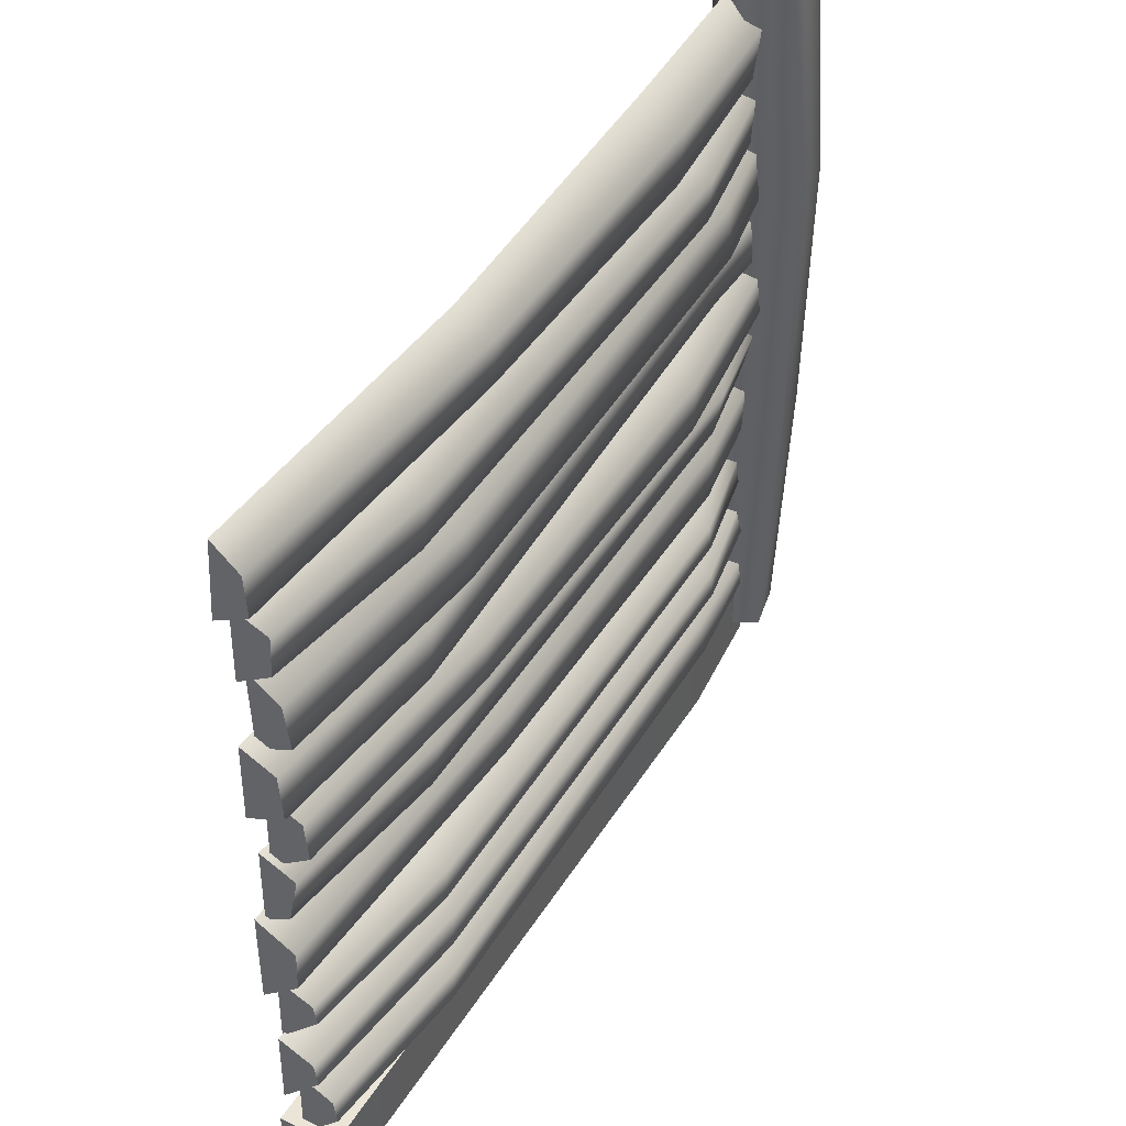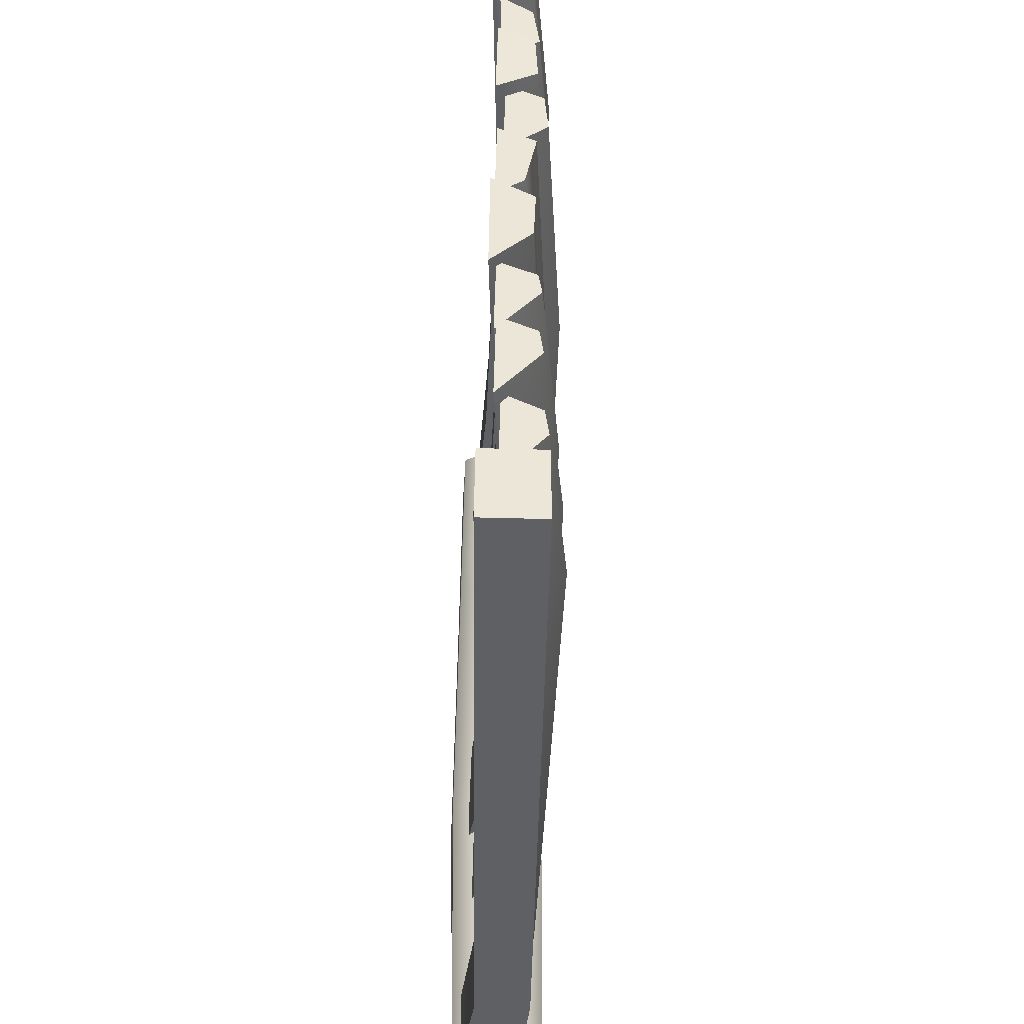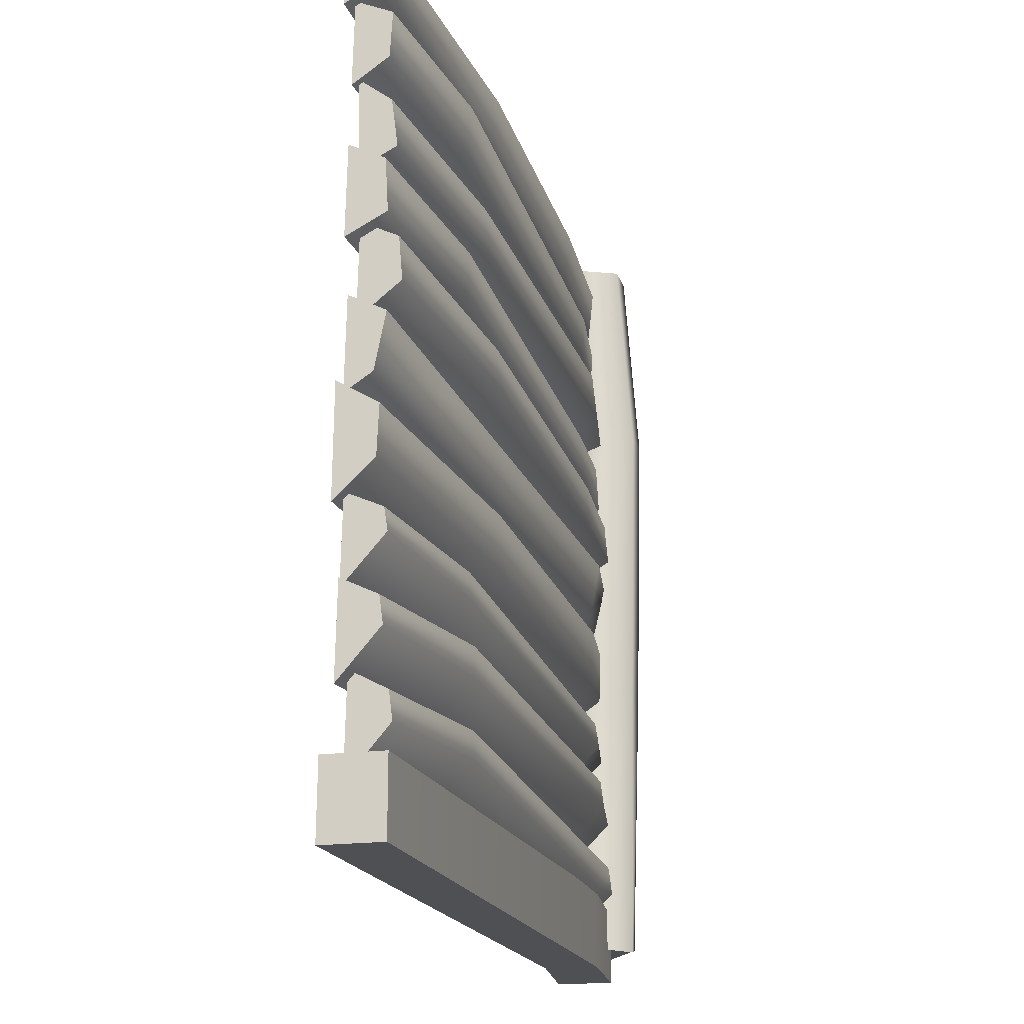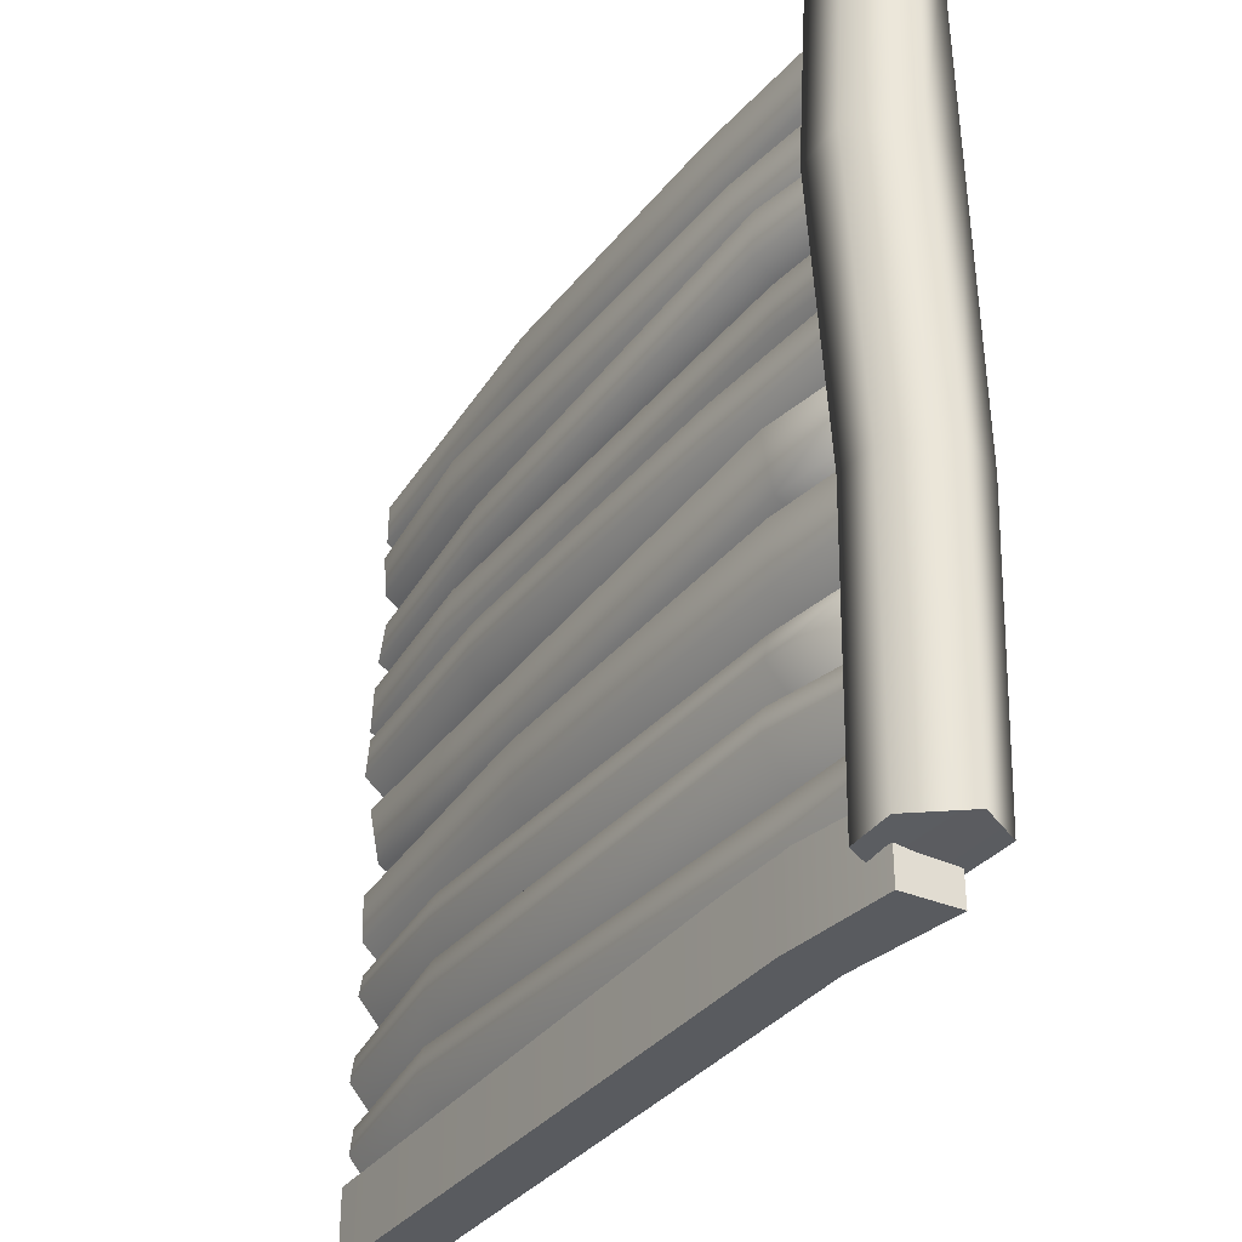
<metadata>
{"format":"obj","ext":"obj","renderer":"f3d","projection":"perspective","resolution":1024,"background":"white","views":[{"elev":45.3,"azim":119.5,"up":"+Y"},{"elev":-42.8,"azim":88.1,"up":"+Y"},{"elev":-18.9,"azim":104.5,"up":"+Y"},{"elev":-32.7,"azim":-121.1,"up":"+Y"}]}
</metadata>
<code>
o Wall
v 1.054 -0.9231 0.137
v 1.054 -0.9231 -0.004512
v 1.054 -1.1 0.1388
v 1.054 -1.1 -0.004498
v -0.9455 -1.1 -0.004498
v -0.6448 -1.1 -0.03045
v -0.9455 -1.1 0.1388
v -0.6447 -1.1 0.102
v -0.6435 -0.9057 -0.03045
v -0.9455 -0.9231 -0.004512
v -0.6434 -0.9057 0.102
v -0.9455 -0.9231 0.137
v -0.9723 -0.8649 -0.01535
v -0.975 -0.9867 0.08538
v -0.9606 -0.7554 0.08652
v -0.9756 -0.8012 -0.008187
v -0.9528 -0.6216 0.01256
v -0.9452 -0.5775 0.104
v -0.9599 -0.8089 0.1027
v -0.9632 -0.6885 -0.00063
v -0.9358 -0.5142 0.01132
v -0.9345 -0.635 0.1138
v -0.9339 -0.4069 0.109
v -0.9355 -0.4496 0.02009
v -0.9453 -0.1483 0.1163
v -0.9464 -0.4258 0.1224
v -0.9604 -0.1586 0.0322
v -0.9661 -0.2073 0.09874
v -0.9717 0.01841 0.0919
v -0.9742 -0.02493 0.002953
v -0.647 -0.8092 -0.02713
v -0.6447 -0.7658 0.0552
v -0.6462 -1.009 0.05713
v -0.6482 -0.9005 -0.04077
v 0.6242 -0.8504 -0.05757
v 0.6076 -0.7818 -0.04962
v 0.6021 -0.7424 0.05168
v 0.6217 -0.9604 0.05778
v 1.031 -0.7953 0.004522
v 1.031 -0.7502 0.08954
v 1.031 -0.9754 0.09421
v 1.031 -0.8599 -0.003871
v -0.6497 -0.6218 -0.04668
v -0.6499 -0.5685 0.05975
v -0.6455 -0.8198 0.0608
v -0.648 -0.6844 -0.055
v 0.6182 -0.6688 -0.05333
v 0.588 -0.5926 -0.04608
v 0.5992 -0.5591 0.05314
v 0.631 -0.7779 0.06048
v 1.069 -0.6128 0.01529
v 1.069 -0.5718 0.1003
v 1.069 -0.7879 0.1048
v 1.069 -0.6748 0.00684
v -0.971 0.3154 0.006092
v -0.9655 0.3622 0.09332
v -0.9635 0.1353 0.09875
v -0.9691 0.1945 0.000405
v -0.6581 0.389 0.08544
v -0.6566 0.1631 0.09029
v -0.6557 0.3448 -0.001522
v -0.6719 0.2298 -0.008114
v 0.5953 0.3288 -0.03117
v 0.5959 0.3705 0.06523
v 0.6435 0.1508 0.06998
v 0.6296 0.2127 -0.0377
v 1.073 0.3361 0.01792
v 1.072 0.378 0.1003
v 1.072 0.1656 0.105
v 1.071 0.2148 0.01172
v -0.949 0.1576 -0.009766
v -0.9474 0.2004 0.07911
v -0.9481 -0.02775 0.08394
v -0.9494 0.05822 -0.01854
v -0.514 0.1872 0.0345
v -0.4676 0.024 -0.06398
v -0.4955 0.136 -0.05508
v -0.5141 -0.03744 0.03936
v 0.4393 0.1547 -0.0544
v 0.4405 0.1987 0.03976
v 0.4728 -0.0173 0.0453
v 0.4585 0.05904 -0.06293
v 1.038 0.1709 -0.003016
v 1.038 0.2129 0.08201
v 1.038 -0.007446 0.08666
v 1.038 0.07111 -0.01141
v -0.6654 -0.02755 -0.04689
v -0.6639 0.0119 0.05967
v -0.6592 -0.2125 0.06513
v -0.6681 -0.1651 -0.02069
v 0.5877 -0.174 -0.00271
v 0.5751 -0.03658 -0.02301
v 0.5767 -0.000493 0.07456
v 0.5813 -0.2107 0.07142
v 1.054 -0.001209 0.01532
v 1.054 0.04156 0.1003
v 1.054 -0.1743 0.105
v 1.054 -0.133 0.04151
v -0.9664 -0.2129 0.01208
v -0.9661 -0.3383 0.01659
v -0.6545 -0.1485 0.08794
v -0.6502 -0.45 0.08174
v -0.6567 -0.2152 -0.02986
v -0.6539 -0.3595 -0.02537
v 0.3116 -0.2053 -0.02931
v 0.3076 -0.1576 0.0814
v 0.337 -0.4232 0.07491
v 0.3174 -0.3296 -0.02384
v 1.077 -0.213 0.01968
v 1.077 -0.1556 0.1144
v 1.077 -0.4142 0.1172
v 1.077 -0.3284 0.02468
v -0.6513 -0.4661 -0.03378
v -0.6506 -0.422 0.06817
v -0.6502 -0.6432 0.06816
v -0.6503 -0.5247 -0.04214
v 0.6216 -0.4982 -0.04655
v 0.6025 -0.4307 -0.03824
v 0.6123 -0.3924 0.0623
v 0.611 -0.6015 0.06319
v 1.049 -0.4242 0.0153
v 1.049 -0.3863 0.1003
v 1.049 -0.5879 0.105
v 1.049 -0.4765 0.006903
v 1.033 0.4939 0.01934
v 1.034 0.5516 0.09467
v 1.034 0.3394 0.09003
v 1.034 0.383 0.005008
v 0.4851 0.5545 0.04212
v 0.4783 0.3341 0.03629
v 0.4779 0.492 -0.03663
v 0.4792 0.3719 -0.05111
v -0.6541 0.5207 -0.03598
v -0.6491 0.5747 0.06474
v -0.6553 0.3497 0.05912
v -0.6568 0.3905 -0.04891
v -0.9664 0.3985 0.006596
v -0.9665 0.5193 0.01997
v -0.9464 0.5793 0.1085
v -0.9453 0.3481 0.1015
v -1.013 0.9484 -0.05529
v -1.118 0.9334 0.04513
v -0.8928 0.9334 -0.0609
v -1.021 0.433 -0.09246
v -0.8567 0.4028 0.02632
v -0.9029 0.4195 -0.09791
v -1.046 -0.3069 -0.07102
v -0.8744 -0.3091 0.04215
v -0.9391 -0.3063 -0.07602
v -1.013 -1.008 -0.05529
v -0.915 -1.027 -0.06991
v -1.071 -1.027 0.1477
v -1.121 -1.02 0.05149
v -0.8453 -1.02 0.04188
v -0.887 -1.023 0.1518
v -1.084 -0.3063 0.1628
v -1.149 -0.3091 0.04467
v -0.9261 -0.3219 0.159
v -1.123 0.4028 0.02891
v -0.9076 0.418 0.1489
v -1.077 0.4195 0.1531
v -1.071 0.9334 0.1477
v -0.8451 0.9334 0.04169
v -0.8987 0.9334 0.1433
v 1.049 0.5896 0.0214
v 1.049 0.5321 0.105
v 1.049 0.7336 0.1003
v 1.049 0.6957 0.0153
v 0.611 0.5184 0.06319
v 0.6123 0.7276 0.0623
v 0.6025 0.6893 -0.03824
v 0.6216 0.5679 -0.03205
v -0.5707 0.5415 -0.02764
v -0.5707 0.4767 0.06816
v -0.5711 0.6979 0.06817
v -0.5718 0.6539 -0.03378
v 1.077 0.762 0.03305
v 1.077 0.7142 0.1172
v 1.077 0.926 0.1026
v 1.08 0.8703 0.03537
v 0.3174 0.7366 -0.009227
v 0.337 0.6811 0.08116
v 0.3076 0.8998 0.07585
v 0.3116 0.8621 -0.02306
v -0.454 0.7068 -0.007508
v -0.4568 0.8521 -0.02037
v -0.4503 0.6543 0.09123
v -0.4545 0.9089 0.08564
v -0.9661 0.7279 0.02496
v -0.9664 0.8544 0.01208
v -0.9464 0.6785 0.1224
v -0.9453 0.9092 0.1045
v -0.9355 0.6704 0.02009
v -0.9339 0.7131 0.109
v -0.9345 0.485 0.1138
v -0.9358 0.5519 0.02582
v -0.9455 -1.1 0.1388
v -0.9455 -0.9231 0.137
v -0.9455 -0.9231 -0.004512
v -0.9455 -1.1 -0.004498
v -0.9455 -0.9231 -0.004512
v -0.6435 -0.9057 -0.03045
v 1.054 -0.9231 -0.004512
v 1.054 -1.1 -0.004498
v 1.054 -1.1 0.1388
v 1.054 -0.9231 0.137
v 1.054 -1.1 0.1388
v -0.6447 -1.1 0.102
v -0.9455 -1.1 0.1388
v 1.054 -1.1 -0.004498
v -0.6448 -1.1 -0.03045
v -0.9455 -1.1 -0.004498
v 1.054 -0.9231 -0.004512
v -0.9455 -0.9231 0.137
v -0.6434 -0.9057 0.102
v 1.054 -0.9231 0.137
v 1.049 -0.4242 0.0153
v 1.049 -0.4765 0.006903
v 1.049 -0.5879 0.105
v 0.611 -0.6015 0.06319
v -0.6502 -0.6432 0.06816
v -0.9345 -0.635 0.1138
v -0.9345 -0.635 0.1138
v -0.9339 -0.4069 0.109
v -0.6506 -0.422 0.06817
v 0.6123 -0.3924 0.0623
v 1.049 -0.3863 0.1003
v 1.049 -0.5879 0.105
v 1.049 -0.3863 0.1003
v -0.9339 -0.4069 0.109
v 1.077 -0.1556 0.1144
v 1.077 -0.4142 0.1172
v 0.337 -0.4232 0.07491
v -0.6502 -0.45 0.08174
v -0.9464 -0.4258 0.1224
v -0.9661 -0.3383 0.01659
v -0.9664 -0.2129 0.01208
v -0.9453 -0.1483 0.1163
v -0.6545 -0.1485 0.08794
v 0.3076 -0.1576 0.0814
v -0.9464 -0.4258 0.1224
v -0.9453 -0.1483 0.1163
v 1.077 -0.3284 0.02468
v 1.077 -0.213 0.01968
v 1.077 -0.1556 0.1144
v 1.077 -0.4142 0.1172
v 1.038 0.2129 0.08201
v 1.038 -0.007446 0.08666
v 0.4728 -0.0173 0.0453
v -0.5141 -0.03744 0.03936
v -0.9481 -0.02775 0.08394
v -0.9494 0.05822 -0.01854
v -0.949 0.1576 -0.009766
v -0.9474 0.2004 0.07911
v -0.514 0.1872 0.0345
v 0.4405 0.1987 0.03976
v -0.9481 -0.02775 0.08394
v -0.9474 0.2004 0.07911
v 1.038 0.07111 -0.01141
v 1.038 0.1709 -0.003016
v 1.038 0.2129 0.08201
v 1.038 -0.007446 0.08666
v 1.072 0.378 0.1003
v 1.072 0.1656 0.105
v 0.6435 0.1508 0.06998
v -0.6566 0.1631 0.09029
v -0.9635 0.1353 0.09875
v -0.9691 0.1945 0.000405
v -0.971 0.3154 0.006092
v -0.9655 0.3622 0.09332
v -0.6581 0.389 0.08544
v 0.5959 0.3705 0.06523
v -0.9635 0.1353 0.09875
v -0.9655 0.3622 0.09332
v 1.071 0.2148 0.01172
v 1.073 0.3361 0.01792
v 1.072 0.378 0.1003
v 1.072 0.1656 0.105
v -0.9661 -0.2073 0.09874
v -0.6592 -0.2125 0.06513
v 0.5813 -0.2107 0.07142
v 1.054 -0.1743 0.105
v 1.054 -0.133 0.04151
v 1.054 -0.001209 0.01532
v 1.054 0.04156 0.1003
v 0.5767 -0.000493 0.07456
v -0.6639 0.0119 0.05967
v -0.9717 0.01841 0.0919
v 1.054 -0.1743 0.105
v 1.054 0.04156 0.1003
v -0.9717 0.01841 0.0919
v -0.9599 -0.8089 0.1027
v -0.6455 -0.8198 0.0608
v 0.631 -0.7779 0.06048
v 1.069 -0.7879 0.1048
v 1.069 -0.6748 0.00684
v 1.069 -0.6128 0.01529
v 1.069 -0.5718 0.1003
v 0.5992 -0.5591 0.05314
v -0.6499 -0.5685 0.05975
v -0.9452 -0.5775 0.104
v -0.9599 -0.8089 0.1027
v -0.9452 -0.5775 0.104
v -0.9528 -0.6216 0.01256
v -0.9632 -0.6885 -0.00063
v 1.069 -0.7879 0.1048
v 1.069 -0.5718 0.1003
v -0.975 -0.9867 0.08538
v -0.6462 -1.009 0.05713
v 0.6217 -0.9604 0.05778
v 1.031 -0.9754 0.09421
v 1.031 -0.8599 -0.003871
v 1.031 -0.7953 0.004522
v 1.031 -0.7502 0.08954
v 0.6021 -0.7424 0.05168
v -0.6447 -0.7658 0.0552
v -0.9606 -0.7554 0.08652
v -0.975 -0.9867 0.08538
v -0.9606 -0.7554 0.08652
v -0.9756 -0.8012 -0.008187
v -0.9723 -0.8649 -0.01535
v 1.031 -0.9754 0.09421
v 1.031 -0.7502 0.08954
v 1.033 0.4939 0.01934
v 1.034 0.5516 0.09467
v 1.034 0.3394 0.09003
v 1.034 0.383 0.005008
v 1.034 0.3394 0.09003
v 0.4783 0.3341 0.03629
v -0.6553 0.3497 0.05912
v -0.9453 0.3481 0.1015
v -0.9664 0.3985 0.006596
v -0.9665 0.5193 0.01997
v -0.9464 0.5793 0.1085
v -0.9453 0.3481 0.1015
v 1.034 0.5516 0.09467
v 0.4851 0.5545 0.04212
v -0.6491 0.5747 0.06474
v -0.9464 0.5793 0.1085
v -1.013 0.9484 -0.05529
v -1.118 0.9334 0.04513
v -1.071 0.9334 0.1477
v -0.8987 0.9334 0.1433
v -0.8451 0.9334 0.04169
v -0.8928 0.9334 -0.0609
v -1.013 -1.008 -0.05529
v -0.915 -1.027 -0.06991
v -0.8453 -1.02 0.04188
v -0.887 -1.023 0.1518
v -1.071 -1.027 0.1477
v -1.121 -1.02 0.05149
v 0.6123 0.7276 0.0623
v -0.5711 0.6979 0.06817
v -0.9339 0.7131 0.109
v -0.9355 0.6704 0.02009
v -0.9358 0.5519 0.02582
v -0.9345 0.485 0.1138
v -0.9339 0.7131 0.109
v 1.049 0.7336 0.1003
v 1.049 0.6957 0.0153
v 1.049 0.5896 0.0214
v 1.049 0.5321 0.105
v 1.049 0.7336 0.1003
v 0.611 0.5184 0.06319
v -0.5707 0.4767 0.06816
v -0.9345 0.485 0.1138
v 1.049 0.5321 0.105
v 0.3076 0.8998 0.07585
v -0.4545 0.9089 0.08564
v -0.9453 0.9092 0.1045
v -0.9664 0.8544 0.01208
v -0.9661 0.7279 0.02496
v -0.9464 0.6785 0.1224
v -0.9453 0.9092 0.1045
v 1.077 0.926 0.1026
v 1.08 0.8703 0.03537
v 1.077 0.762 0.03305
v 1.077 0.7142 0.1172
v 1.077 0.926 0.1026
v 0.337 0.6811 0.08116
v -0.4503 0.6543 0.09123
v -0.9464 0.6785 0.1224
v 1.077 0.7142 0.1172
f 11 1 2 9
f 3 216 215 208
f 4 211 202 213
f 207 8 6 210
f 7 5 6 8
f 10 202 211 212
f 209 208 215 12
f 11 9 201 214
f 206 205 204 203
f 197 198 199 200
f 42 39 40 41
f 54 51 52 53
f 124 121 229 123
f 112 109 110 111
f 98 95 96 97
f 86 83 84 85
f 70 67 68 69
f 13 14 15 16
f 20 19 18 17
f 21 22 23 24
f 100 26 25 99
f 27 279 29 30
f 74 73 72 71
f 58 57 56 55
f 31 320 319 32
f 316 317 318 33
f 309 308 321 34
f 34 321 320 31
f 36 31 32 37
f 315 316 33 38
f 310 309 34 35
f 35 34 31 36
f 313 36 37 323
f 314 315 38 322
f 311 310 35 312
f 312 35 36 313
f 43 304 303 44
f 300 301 302 45
f 293 292 305 46
f 46 305 304 43
f 48 43 44 49
f 299 300 45 50
f 294 293 46 47
f 47 46 43 48
f 297 48 49 307
f 298 299 50 306
f 295 294 47 296
f 296 47 48 297
f 61 269 274 59
f 271 270 273 60
f 266 267 268 62
f 62 268 269 61
f 63 61 59 64
f 272 271 60 65
f 265 266 62 66
f 66 62 61 63
f 276 63 64 277
f 263 272 65 278
f 264 265 66 275
f 275 66 63 276
f 77 253 258 75
f 255 254 257 78
f 250 251 252 76
f 76 252 253 77
f 79 77 75 80
f 256 255 78 81
f 249 250 76 82
f 82 76 77 79
f 260 79 80 261
f 247 256 81 262
f 248 249 82 259
f 259 82 79 260
f 87 30 291 88
f 287 288 28 89
f 280 279 27 90
f 90 27 30 87
f 92 87 88 93
f 286 287 89 94
f 281 280 90 91
f 91 90 87 92
f 284 92 93 290
f 285 286 94 289
f 282 281 91 283
f 283 91 92 284
f 103 237 242 101
f 239 238 241 102
f 234 235 236 104
f 104 236 237 103
f 105 103 101 106
f 240 239 102 107
f 233 234 104 108
f 108 104 103 105
f 244 105 106 245
f 231 240 107 246
f 232 233 108 243
f 243 108 105 244
f 113 24 230 114
f 225 224 223 115
f 221 222 21 116
f 116 21 24 113
f 118 113 114 119
f 226 225 115 120
f 220 221 116 117
f 117 116 113 118
f 217 118 119 122
f 227 226 120 228
f 219 220 117 218
f 218 117 118 217
f 125 128 132 131
f 126 125 131 129
f 127 336 337 130
f 128 328 329 132
f 131 132 136 133
f 129 131 133 134
f 130 337 338 135
f 132 329 330 136
f 133 136 137 138
f 134 133 138 139
f 135 338 339 140
f 136 330 335 137
f 333 332 331 334
f 324 325 326 327
f 141 143 146 144
f 341 141 144 159
f 143 163 145 146
f 144 146 149 147
f 159 144 147 157
f 146 145 148 149
f 147 149 151 150
f 157 147 150 351
f 149 148 348 151
f 346 347 154 153
f 340 142 344 345
f 164 344 142 162
f 155 152 153 154
f 156 157 351 350
f 148 158 349 348
f 158 156 350 349
f 161 159 157 156
f 145 160 158 148
f 160 161 156 158
f 342 341 159 161
f 163 343 160 145
f 343 342 161 160
f 165 172 171 168
f 166 169 172 165
f 167 170 364 367
f 168 171 352 363
f 172 173 176 171
f 169 174 173 172
f 170 175 365 364
f 171 176 353 352
f 173 196 193 176
f 174 195 196 173
f 175 194 366 365
f 176 193 358 353
f 177 181 184 180
f 178 182 181 177
f 179 183 380 383
f 180 184 368 379
f 181 185 186 184
f 182 187 185 181
f 183 188 381 380
f 184 186 369 368
f 185 189 190 186
f 187 191 189 185
f 188 192 382 381
f 186 190 374 369
f 372 373 370 371
f 356 357 354 355
f 377 376 375 378
f 361 360 359 362

</code>
